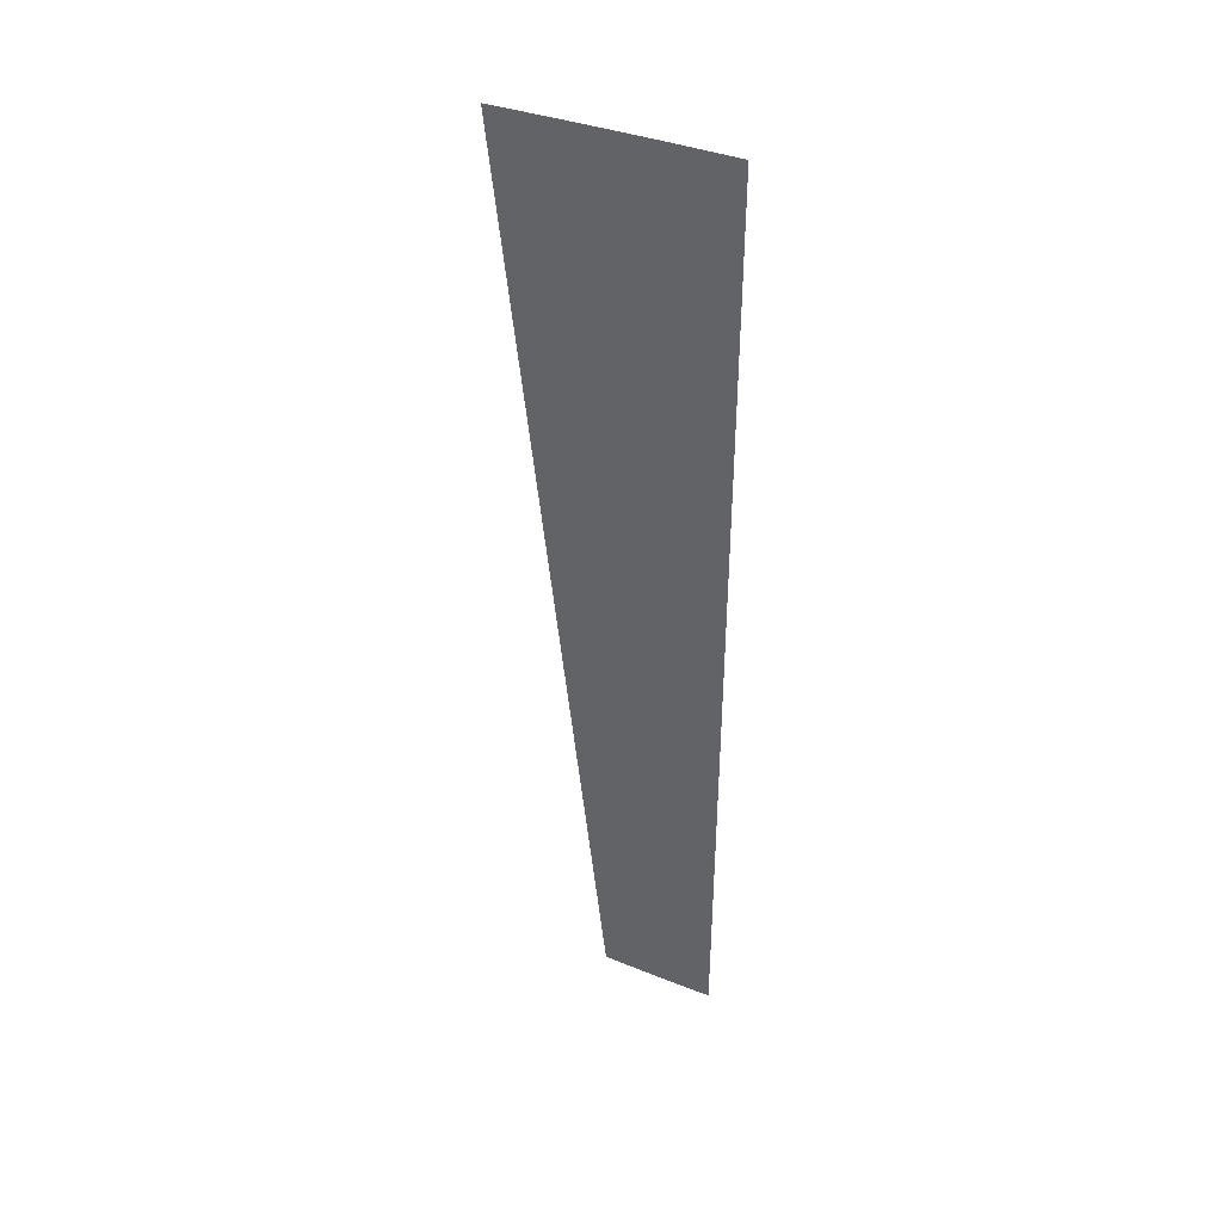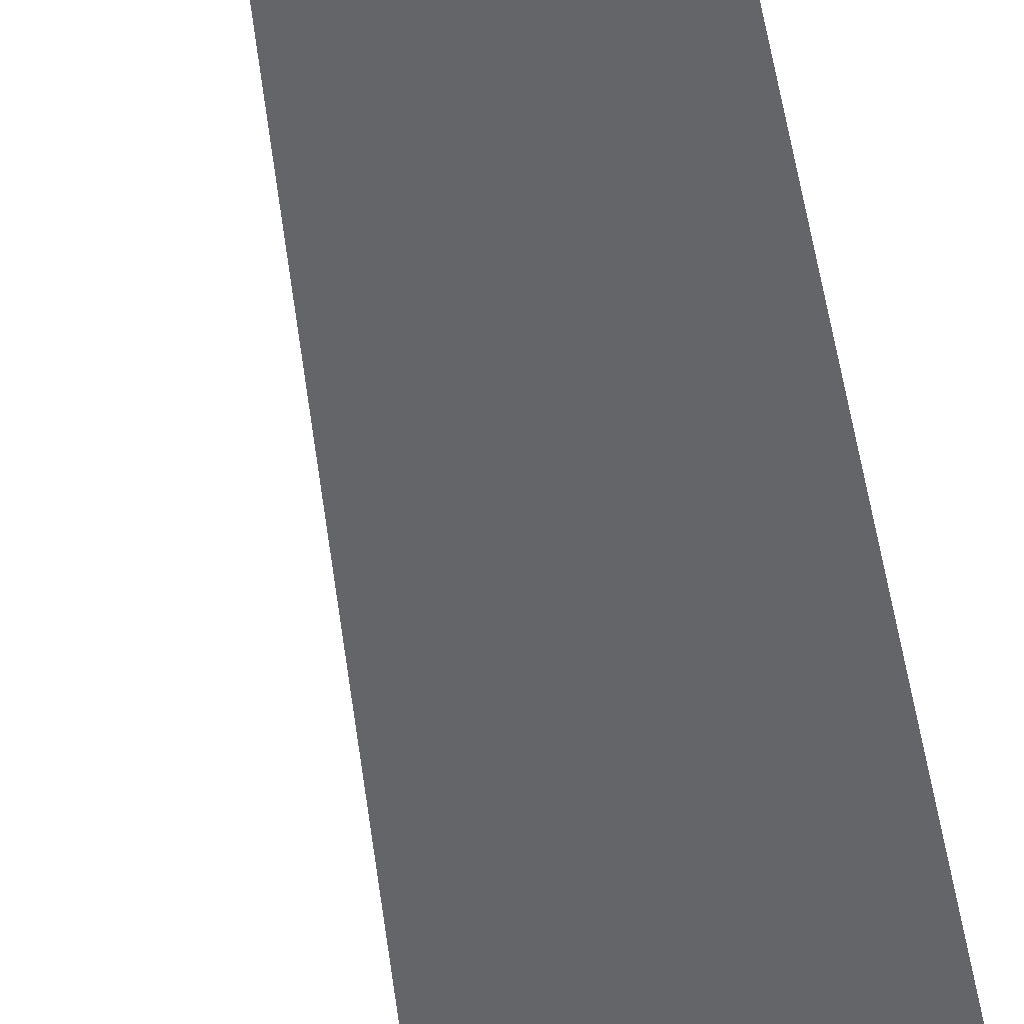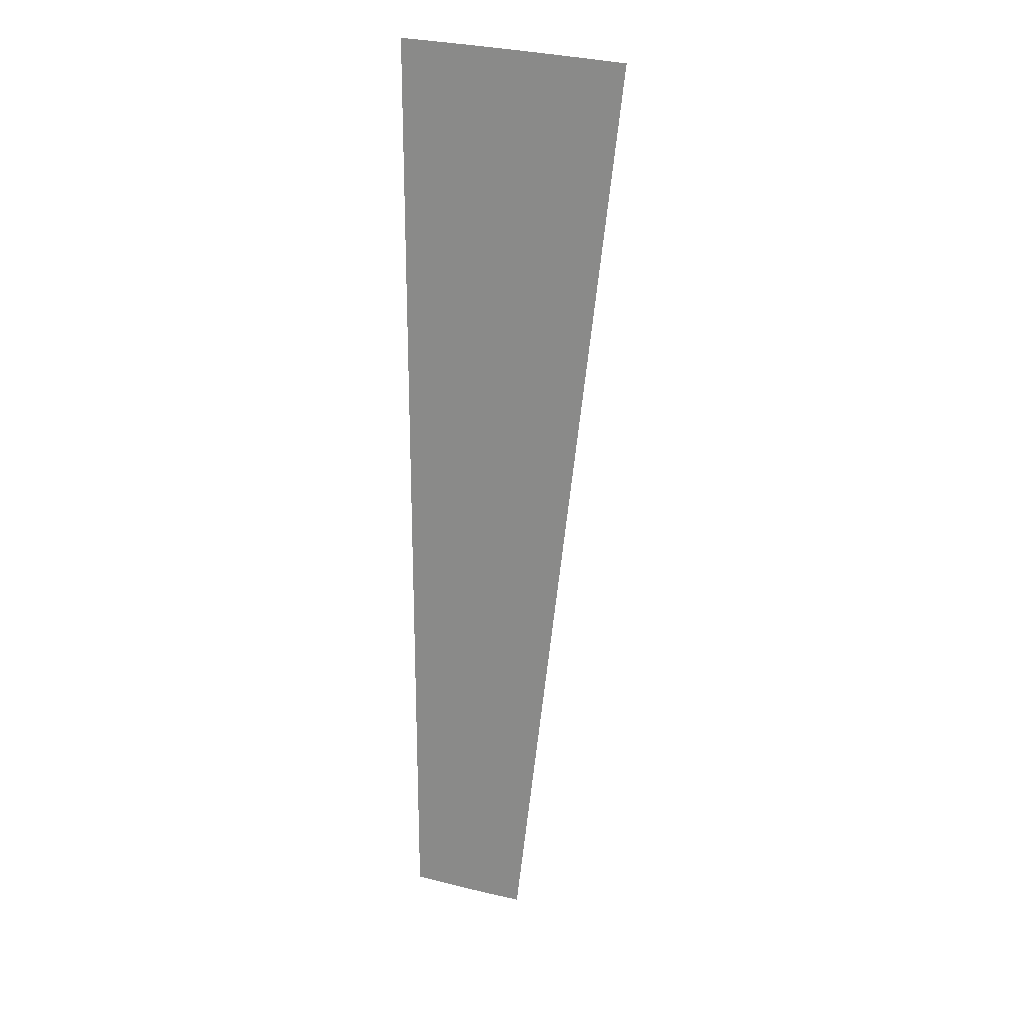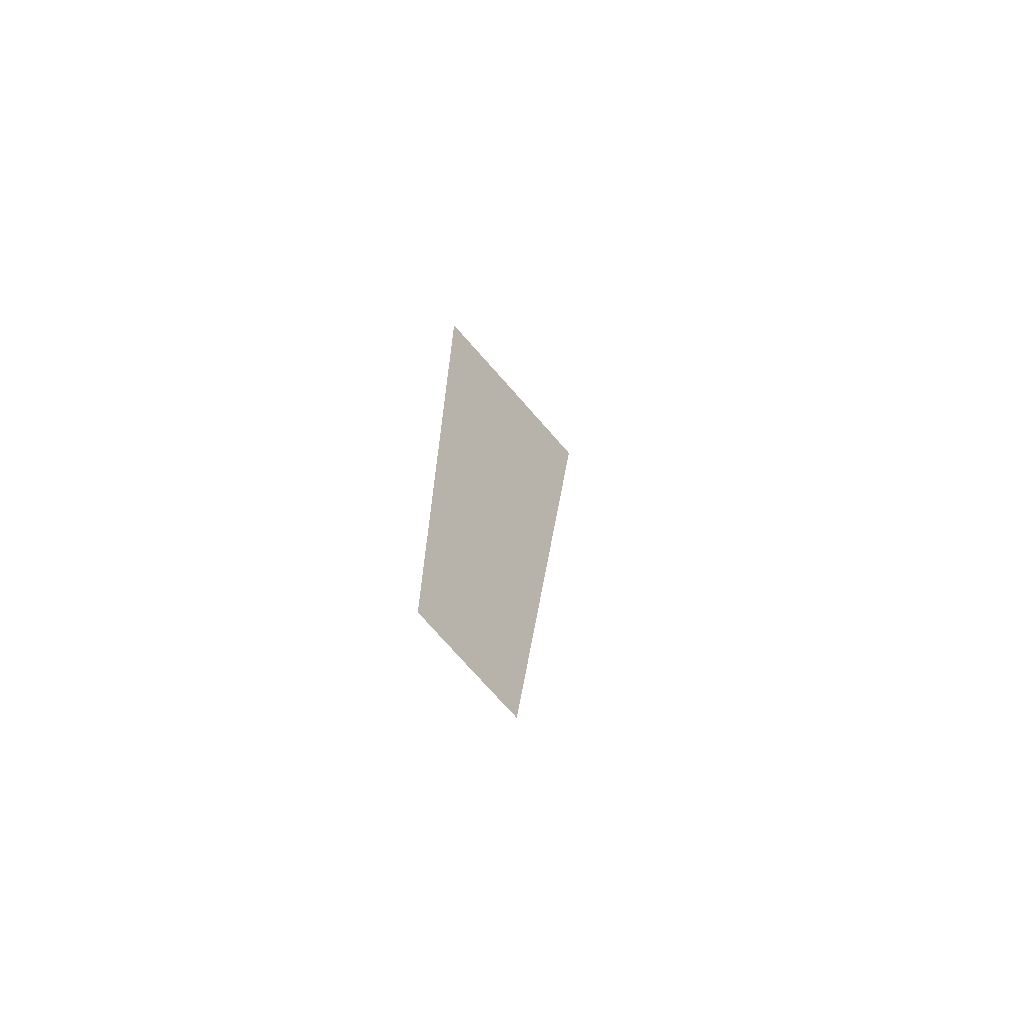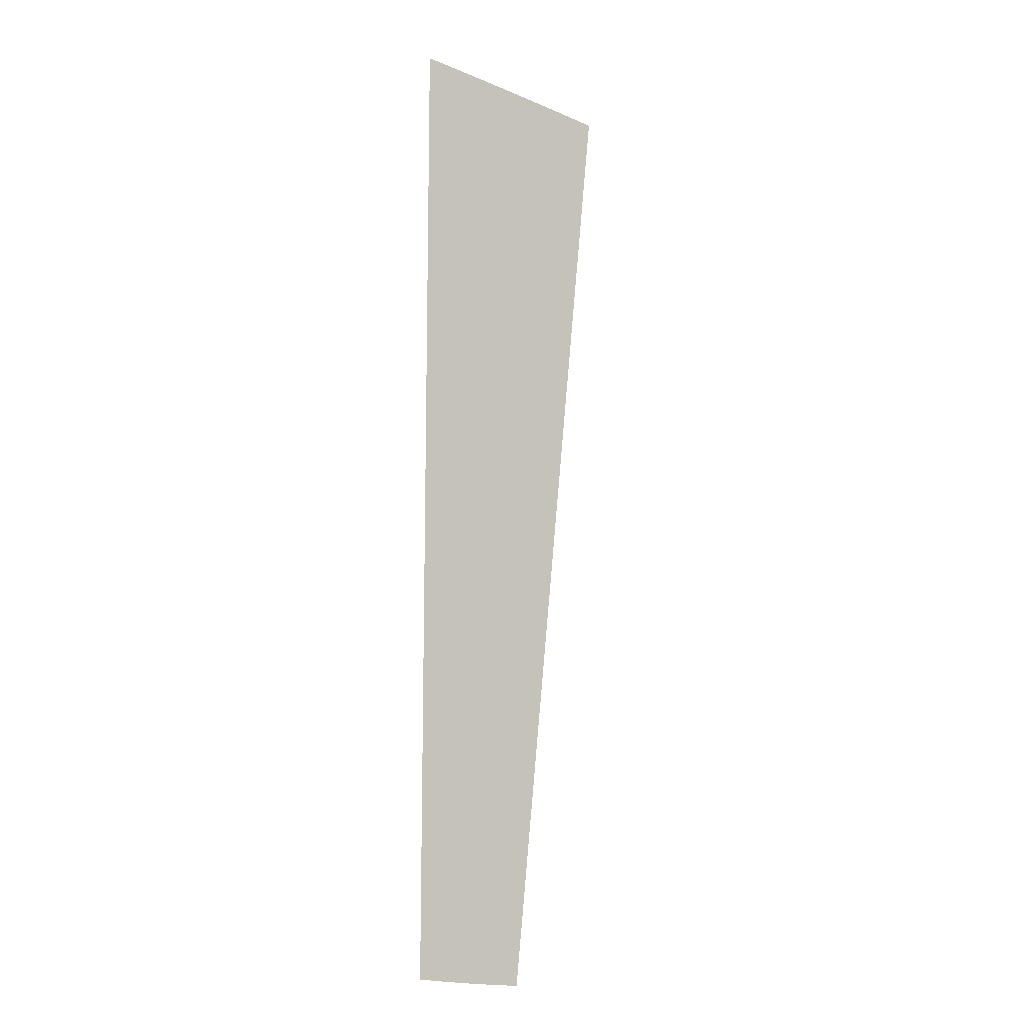
<metadata>
{"format":"obj","ext":"obj","renderer":"f3d","projection":"perspective","resolution":1024,"background":"white","views":[{"elev":42.1,"azim":-151.2,"up":"+Z"},{"elev":-51.6,"azim":-168.2,"up":"+Y"},{"elev":22.5,"azim":16.8,"up":"+Z"},{"elev":-70.5,"azim":-48.4,"up":"+Z"},{"elev":-12.5,"azim":-38.3,"up":"+Z"}]}
</metadata>
<code>
o Cube_Cube.001
v 0.1233 0 1.083
v 0.2345 -0 2.077
v -0 -0 1.092
v 0 0 2.092
v 0.06619 0 1.086
v 0.06848 -0 1.086
v 0.07076 0 1.086
v 0.07304 0 1.086
v 0.07533 0 1.085
v 0.07761 0 1.085
v 0.0799 -0 1.085
v 0.08218 0 1.085
v 0.08447 -0 1.085
v 0.08675 0 1.085
v 0.08904 0 1.085
v 0.09132 0 1.084
v 0.09361 0 1.084
v 0.09589 -0 1.084
v 0.09818 0 1.084
v 0.1005 -0 1.084
v 0.1028 -0 1.084
v 0.105 0 1.084
v 0.1073 -0 1.084
v 0.1096 0 1.083
v 0.1119 -0 1.083
v 0.1142 0 1.083
v 0.1165 0 1.083
v 0.1188 -0 1.083
v 0.1211 -0 1.083
v 0.2302 0 2.077
v 0.2258 -0 2.077
v 0.2215 -0 2.078
v 0.2171 -0 2.078
v 0.2128 0 2.078
v 0.2085 -0 2.079
v 0.2041 0 2.079
v 0.1998 -0 2.079
v 0.1954 0 2.08
v 0.1911 0 2.08
v 0.1868 -0 2.08
v 0.1824 0 2.08
v 0.1781 -0 2.081
v 0.1737 -0 2.081
v 0.1694 -0 2.081
v 0.1651 -0 2.082
v 0.1607 0 2.082
v 0.1564 -0 2.082
v 0.152 0 2.083
v 0.1477 -0 2.083
v 0.1433 -0 2.083
v 0.139 -0 2.083
v 0.002282 -0 1.091
v 0.1347 -0 2.084
v 0.004564 0 1.091
v 0.1303 0 2.084
v 0.126 -0 2.084
v 0.1216 -0 2.085
v 0.1173 0 2.085
v 0.1129 -0 2.085
v 0.1086 -0 2.085
v 0.1043 -0 2.086
v 0.09992 -0 2.086
v 0.09557 -0 2.086
v 0.09123 -0 2.087
v 0.08689 0 2.087
v 0.08254 -0 2.087
v 0.0782 0 2.087
v 0.006846 0 1.091
v 0.009127 -0 1.091
v 0.07386 -0 2.088
v 0.01141 -0 1.091
v 0.06951 -0 2.088
v 0.01369 0 1.09
v 0.06517 0 2.088
v 0.06082 0 2.088
v 0.01597 -0 1.09
v 0.01826 0 1.09
v 0.02054 -0 1.09
v 0.02282 -0 1.09
v 0.0251 0 1.089
v 0.02738 -0 1.089
v 0.02967 0 1.089
v 0.03195 -0 1.089
v 0.03423 -0 1.089
v 0.03651 0 1.088
v 0.0388 0 1.088
v 0.04108 -0 1.088
v 0.04336 0 1.088
v 0.05648 -0 2.089
v 0.04564 -0 1.088
v 0.05213 0 2.089
v 0.04793 0 1.087
v 0.04779 -0 2.089
v 0.04345 0 2.089
v 0.05021 0 1.087
v 0.05249 0 1.087
v 0.0391 0 2.09
v 0.03476 -0 2.09
v 0.03041 0 2.09
v 0.05478 0 1.087
v 0.02607 -0 2.09
v 0.05706 0 1.087
v 0.02172 0 2.091
v 0.01738 0 2.091
v 0.01303 -0 2.091
v 0.008689 -0 2.091
v 0.05934 0 1.087
v 0.06163 -0 1.086
v 0.06391 0 1.086
v 0.004345 0 2.091
f 67 66 88 87
f 53 51 8 7
f 44 43 16 15
f 66 65 90 88
f 98 97 78 77
f 45 44 15 14
f 70 67 87 86
f 72 70 86 85
f 74 72 85 84
f 75 74 84 83
f 89 75 83 82
f 65 64 92 90
f 62 61 100 96
f 63 62 96 95
f 60 59 107 102
f 61 60 102 100
f 59 58 108 107
f 97 94 79 78
f 94 93 80 79
f 46 45 14 13
f 99 98 77 76
f 49 48 11 10
f 47 46 13 12
f 57 56 5 109
f 103 101 73 71
f 104 103 71 69
f 58 57 109 108
f 56 55 6 5
f 105 104 69 68
f 55 53 7 6
f 110 106 54 52
f 48 47 12 11
f 30 2 1 29
f 51 50 9 8
f 106 105 68 54
f 50 49 10 9
f 4 110 52 3
f 101 99 76 73
f 93 91 81 80
f 91 89 82 81
f 31 30 29 28
f 32 31 28 27
f 33 32 27 26
f 34 33 26 25
f 35 34 25 24
f 36 35 24 23
f 37 36 23 22
f 38 37 22 21
f 39 38 21 20
f 40 39 20 19
f 41 40 19 18
f 42 41 18 17
f 43 42 17 16
f 64 63 95 92

</code>
